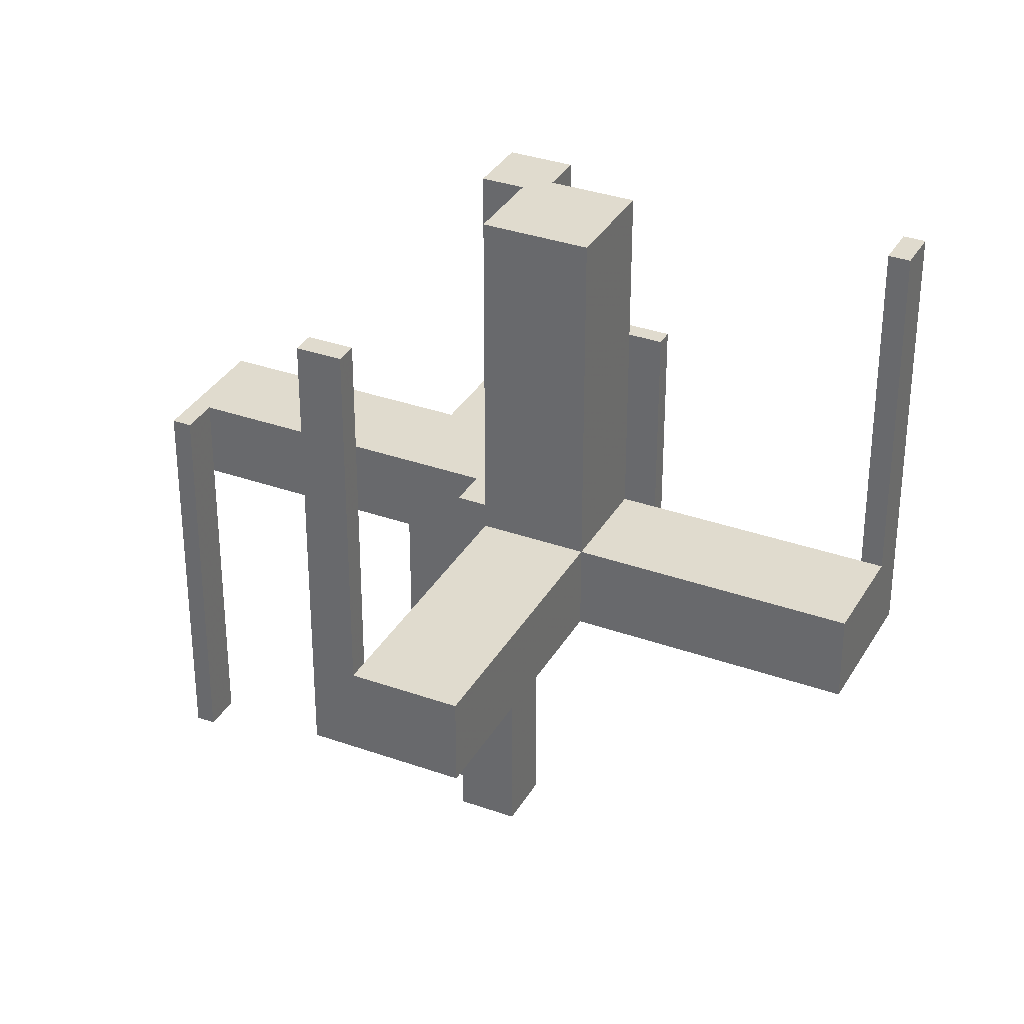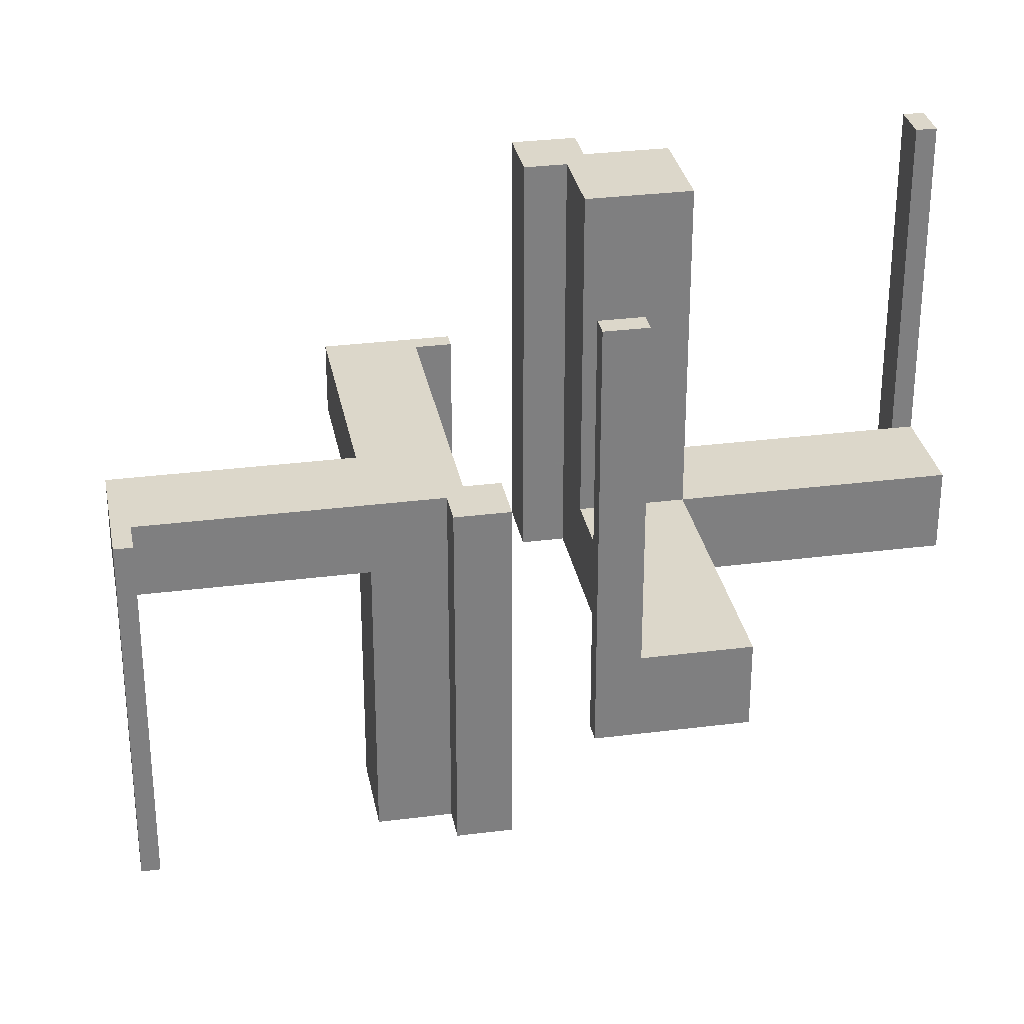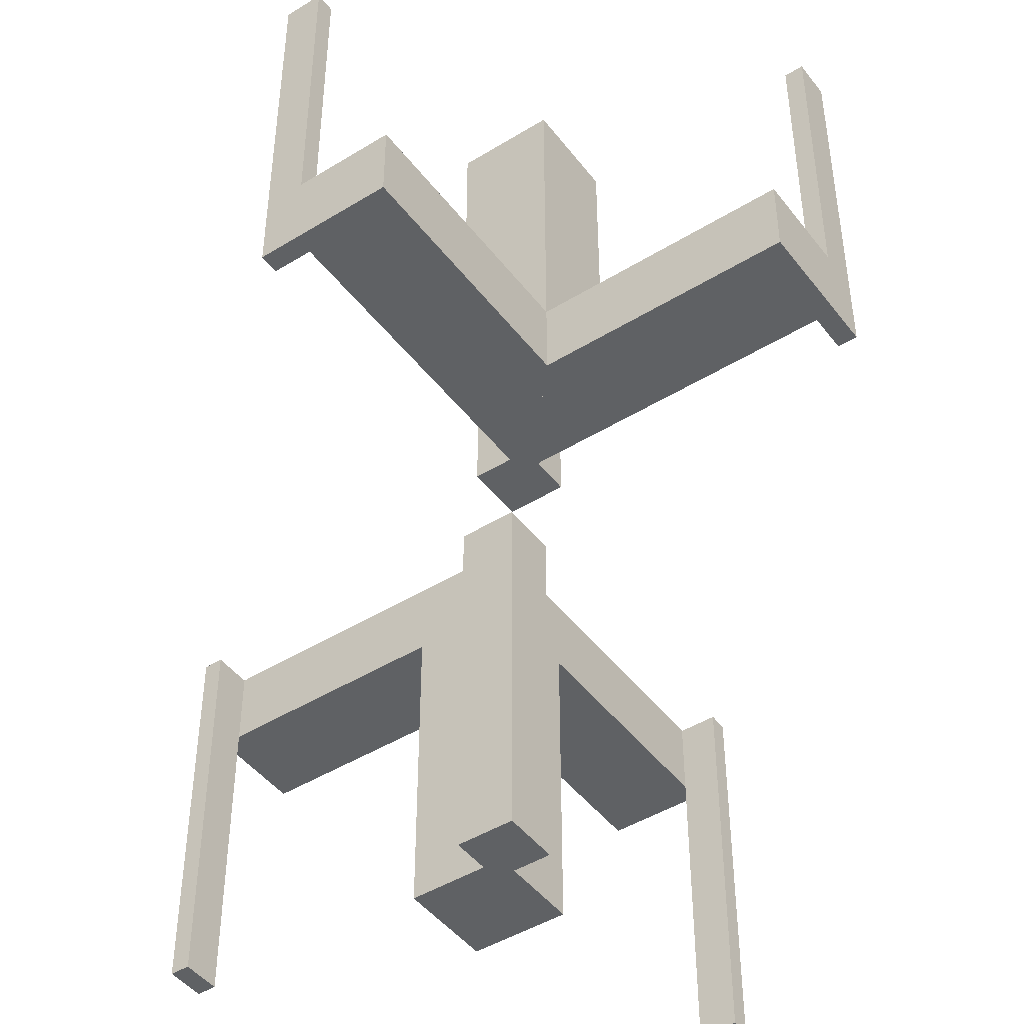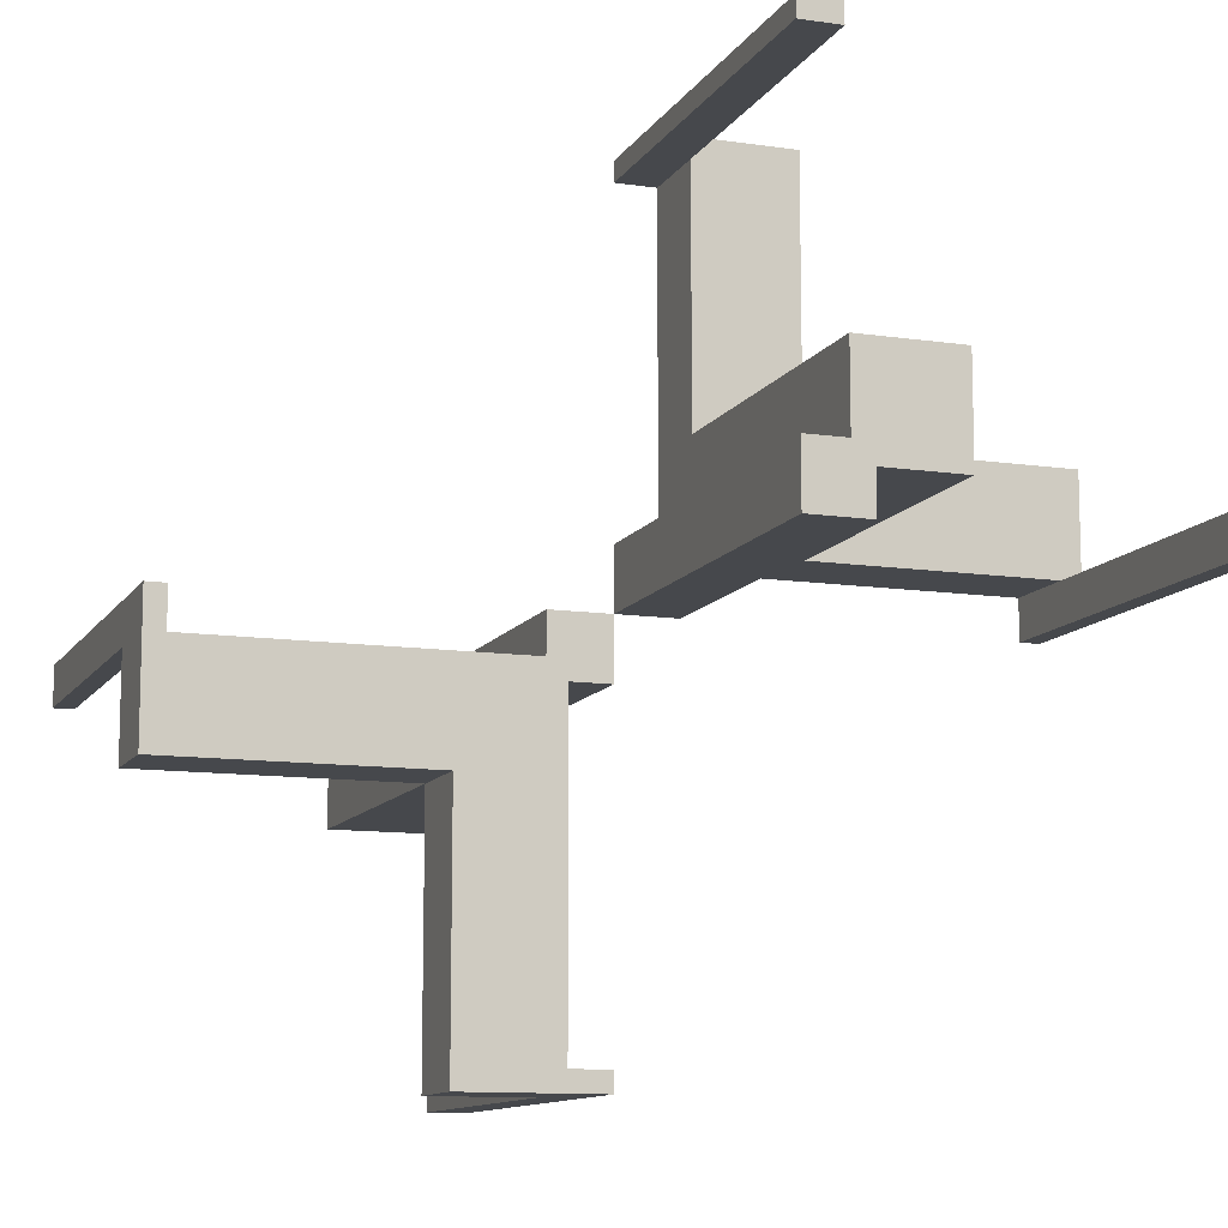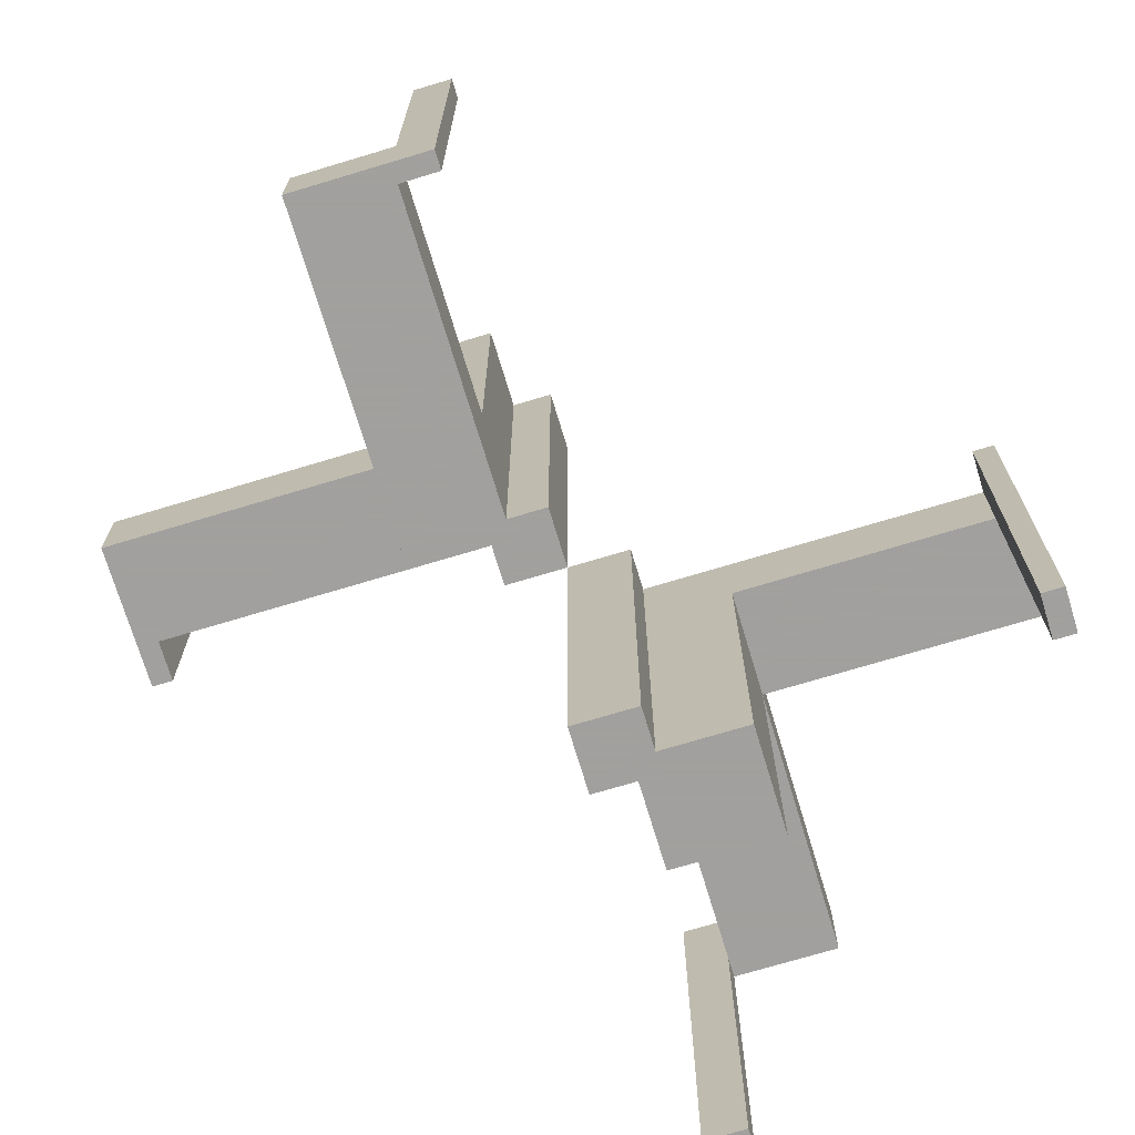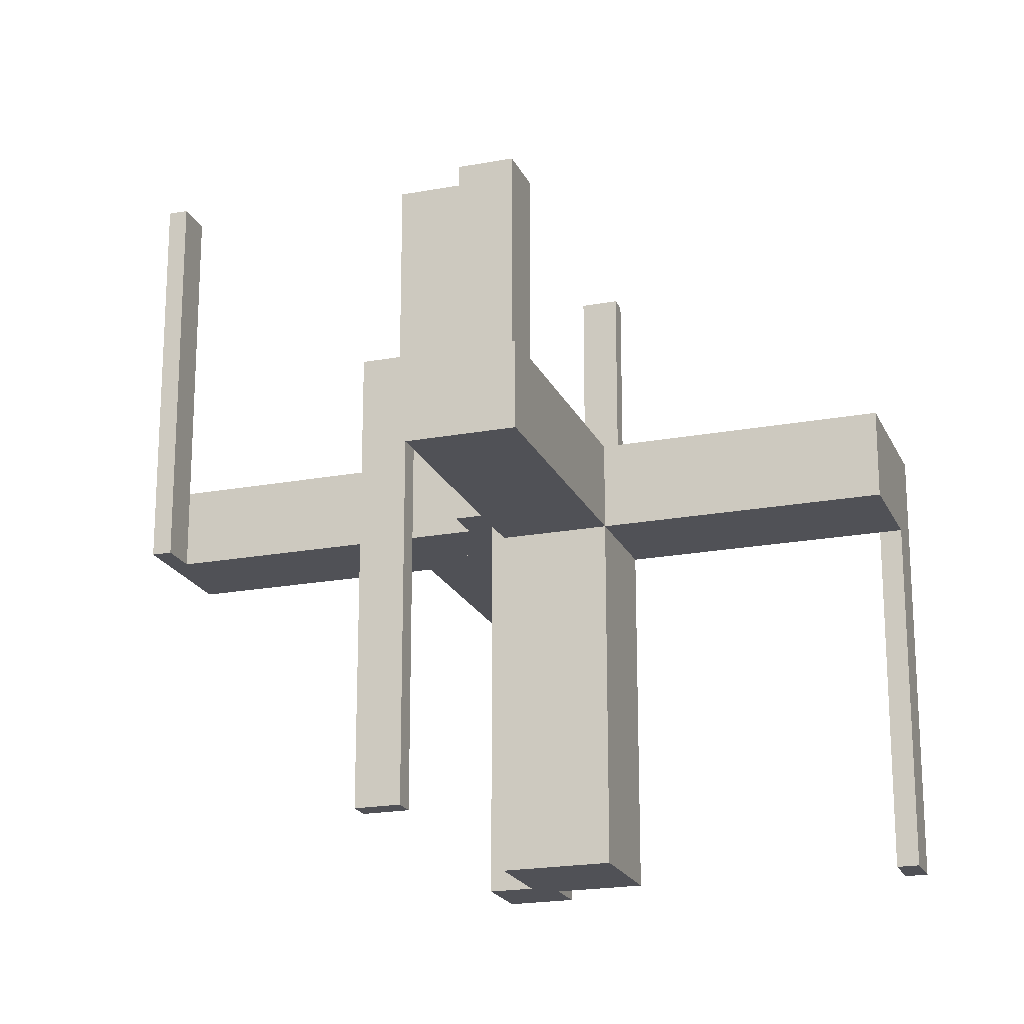
<metadata>
{"format":"obj","ext":"obj","renderer":"f3d","projection":"perspective","resolution":1024,"background":"white","views":[{"elev":33.7,"azim":115.9,"up":"+Z"},{"elev":30.5,"azim":79.5,"up":"+Z"},{"elev":-46.0,"azim":125.2,"up":"+Z"},{"elev":-11.2,"azim":-19.9,"up":"+Y"},{"elev":-71.9,"azim":-163.2,"up":"+Z"},{"elev":-20.3,"azim":-71.1,"up":"+Z"}]}
</metadata>
<code>
v 0 0 0
v 0 0 -0.5
v 0 0 0.5
v 0 -0.075 0
v 0 -0.075 -0.5
v 0 -0.475 0
v 0 -0.475 -0.5
v 0 -0.5 0
v 0 -0.5 -0.5
v 0 0.5 0
v 0 0.5 0.5
v 0 0.475 0
v 0 0.475 0.5
v 0 0.075 0
v 0 0.075 0.5
v -0.1375 -0.1375 0
v -0.1375 -0.1375 -0.1
v -0.1375 -0.1325 0
v -0.1375 -0.1325 -0.1
v -0.1375 -0.0925 0
v -0.1375 -0.0925 -0.1
v -0.1375 -0.175 0
v -0.1375 -0.175 -0.1
v -0.075 0 0
v -0.075 0 -0.5
v -0.075 -0.05 0
v -0.075 -0.05 -0.5
v -0.475 0 0
v -0.475 0 -0.5
v -0.475 -0.05 0
v -0.475 -0.05 -0.5
v 0.05 0.05 0
v 0.05 0.05 0.5
v 0.05 0.175 0
v 0.05 0.175 0.1
v 0.05 0.175 0.5
v 0.05 0.5 0
v 0.05 0.5 0.1
v 0.05 0.5 0.5
v 0.05 0.475 0
v 0.05 0.475 0.5
v 0.05 0.075 0
v 0.05 0.075 0.5
v -0.0875 -0.1375 0
v -0.0875 -0.1375 -0.1
v -0.0875 -0.175 0
v -0.0875 -0.175 -0.1
v 0.175 0.05 0
v 0.175 0.05 0.1
v 0.175 0.05 0.5
v 0.175 0.175 0
v 0.175 0.175 0.1
v 0.175 0.175 0.5
v 0.175 0.5 0
v 0.175 0.5 0.1
v 0.175 0.0925 0
v 0.175 0.0925 0.1
v 0.175 0.1325 0
v 0.175 0.1325 0.1
v -0.5 0 0
v -0.5 0 -0.5
v -0.5 -0.175 0
v -0.5 -0.175 -0.1
v -0.5 -0.05 0
v -0.5 -0.05 -0.5
v -0.5 -0.05 -0.1
v 0.5 0 0
v 0.5 0 0.5
v 0.5 0.05 0
v 0.5 0.05 0.1
v 0.5 0.05 0.5
v 0.5 0.175 0
v 0.5 0.175 0.1
v -0.175 -0.1325 0
v -0.175 -0.1325 -0.1
v -0.175 -0.0925 0
v -0.175 -0.0925 -0.1
v -0.175 -0.5 0
v -0.175 -0.5 -0.1
v -0.175 -0.175 0
v -0.175 -0.175 -0.5
v -0.175 -0.175 -0.1
v -0.175 -0.05 0
v -0.175 -0.05 -0.5
v -0.175 -0.05 -0.1
v 0.0875 0.175 0
v 0.0875 0.175 0.1
v 0.0875 0.1375 0
v 0.0875 0.1375 0.1
v -0.05 -0.075 0
v -0.05 -0.075 -0.5
v -0.05 -0.475 0
v -0.05 -0.475 -0.5
v -0.05 -0.5 0
v -0.05 -0.5 -0.5
v -0.05 -0.5 -0.1
v -0.05 -0.175 0
v -0.05 -0.175 -0.5
v -0.05 -0.175 -0.1
v -0.05 -0.05 0
v -0.05 -0.05 -0.5
v 0.475 0 0
v 0.475 0 0.5
v 0.475 0.05 0
v 0.475 0.05 0.5
v 0.075 0 0
v 0.075 0 0.5
v 0.075 0.05 0
v 0.075 0.05 0.5
v 0.1375 0.175 0
v 0.1375 0.175 0.1
v 0.1375 0.0925 0
v 0.1375 0.0925 0.1
v 0.1375 0.1325 0
v 0.1375 0.1325 0.1
v 0.1375 0.1375 0
v 0.1375 0.1375 0.1
f 65 61 29
f 29 31 65
f 31 29 28
f 28 30 31
f 64 60 61
f 61 65 64
f 64 65 31
f 31 30 64
f 64 30 28
f 28 60 64
f 60 28 29
f 29 61 60
f 91 5 4
f 4 90 91
f 100 101 91
f 91 90 100
f 26 24 25
f 25 27 26
f 26 27 101
f 101 100 26
f 4 5 2
f 2 1 4
f 1 2 25
f 25 24 1
f 27 25 101
f 2 101 25
f 91 101 5
f 2 5 101
f 26 100 24
f 1 24 100
f 90 4 100
f 1 100 4
f 93 7 9
f 9 95 93
f 95 9 8
f 8 94 95
f 92 6 7
f 7 93 92
f 92 93 95
f 95 94 92
f 94 8 6
f 6 92 94
f 6 8 9
f 9 7 6
f 97 98 101
f 101 100 97
f 100 101 84
f 84 83 100
f 83 84 81
f 81 80 83
f 80 81 98
f 98 97 80
f 81 84 101
f 101 98 81
f 97 100 83
f 83 80 97
f 23 22 16
f 16 17 23
f 17 16 44
f 44 45 17
f 45 44 46
f 46 47 45
f 47 46 97
f 97 99 47
f 82 80 22
f 22 23 82
f 94 46 22
f 22 78 94
f 80 78 22
f 94 97 46
f 46 44 16
f 16 22 46
f 79 96 94
f 94 78 79
f 96 99 97
f 97 94 96
f 78 80 82
f 82 79 78
f 96 79 23
f 23 47 96
f 96 47 99
f 23 79 82
f 17 45 47
f 47 23 17
f 75 19 18
f 18 74 75
f 76 20 21
f 21 77 76
f 21 20 18
f 18 19 21
f 63 82 80
f 80 62 63
f 64 83 85
f 85 66 64
f 85 83 76
f 76 77 85
f 75 74 80
f 80 82 75
f 64 62 74
f 80 74 62
f 74 18 20
f 74 20 76
f 76 83 64
f 74 76 64
f 75 77 21
f 77 66 85
f 66 77 75
f 66 75 63
f 82 63 75
f 21 19 75
f 62 64 66
f 66 63 62
f 71 68 103
f 103 105 71
f 105 103 102
f 102 104 105
f 69 67 68
f 68 71 69
f 69 71 105
f 105 104 69
f 69 104 102
f 102 67 69
f 67 102 103
f 103 68 67
f 43 15 14
f 14 42 43
f 32 33 43
f 43 42 32
f 108 106 107
f 107 109 108
f 108 109 33
f 33 32 108
f 14 15 3
f 3 1 14
f 1 3 107
f 107 106 1
f 109 107 33
f 3 33 107
f 43 33 15
f 3 15 33
f 108 32 106
f 1 106 32
f 42 14 32
f 1 32 14
f 41 13 11
f 11 39 41
f 39 11 10
f 10 37 39
f 40 12 13
f 13 41 40
f 40 41 39
f 39 37 40
f 37 10 12
f 12 40 37
f 12 10 11
f 11 13 12
f 34 36 33
f 33 32 34
f 32 33 50
f 50 48 32
f 48 50 53
f 53 51 48
f 51 53 36
f 36 34 51
f 53 50 33
f 33 36 53
f 34 32 48
f 48 51 34
f 111 110 116
f 116 117 111
f 117 116 88
f 88 89 117
f 89 88 86
f 86 87 89
f 87 86 34
f 34 35 87
f 52 51 110
f 110 111 52
f 37 86 110
f 110 54 37
f 51 54 110
f 37 34 86
f 86 88 116
f 116 110 86
f 55 38 37
f 37 54 55
f 38 35 34
f 34 37 38
f 54 51 52
f 52 55 54
f 38 55 111
f 111 87 38
f 38 87 35
f 111 55 52
f 117 89 87
f 87 111 117
f 59 115 114
f 114 58 59
f 56 112 113
f 113 57 56
f 113 112 114
f 114 115 113
f 73 52 51
f 51 72 73
f 69 48 49
f 49 70 69
f 49 48 56
f 56 57 49
f 59 58 51
f 51 52 59
f 69 72 58
f 51 58 72
f 58 114 112
f 58 112 56
f 56 48 69
f 58 56 69
f 59 57 113
f 57 70 49
f 70 57 59
f 70 59 73
f 52 73 59
f 113 115 59
f 72 69 70
f 70 73 72

</code>
